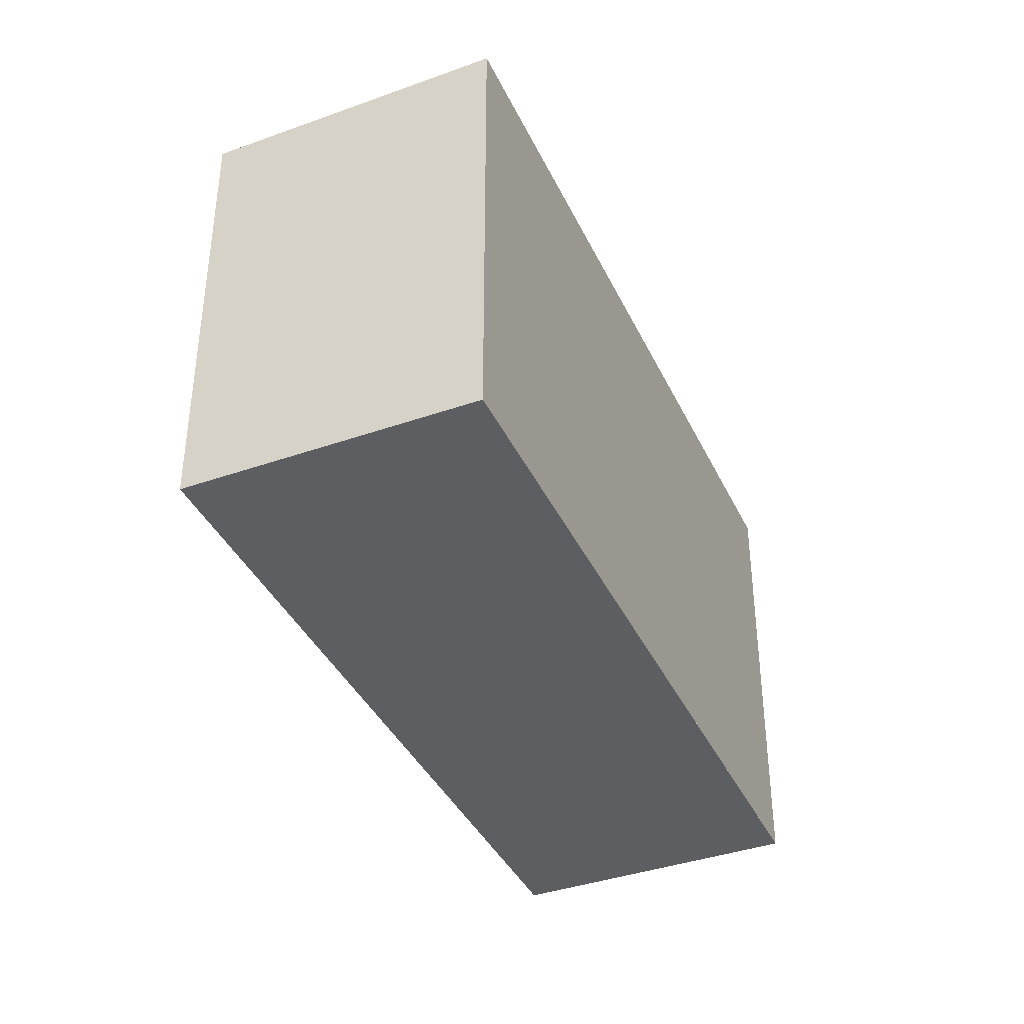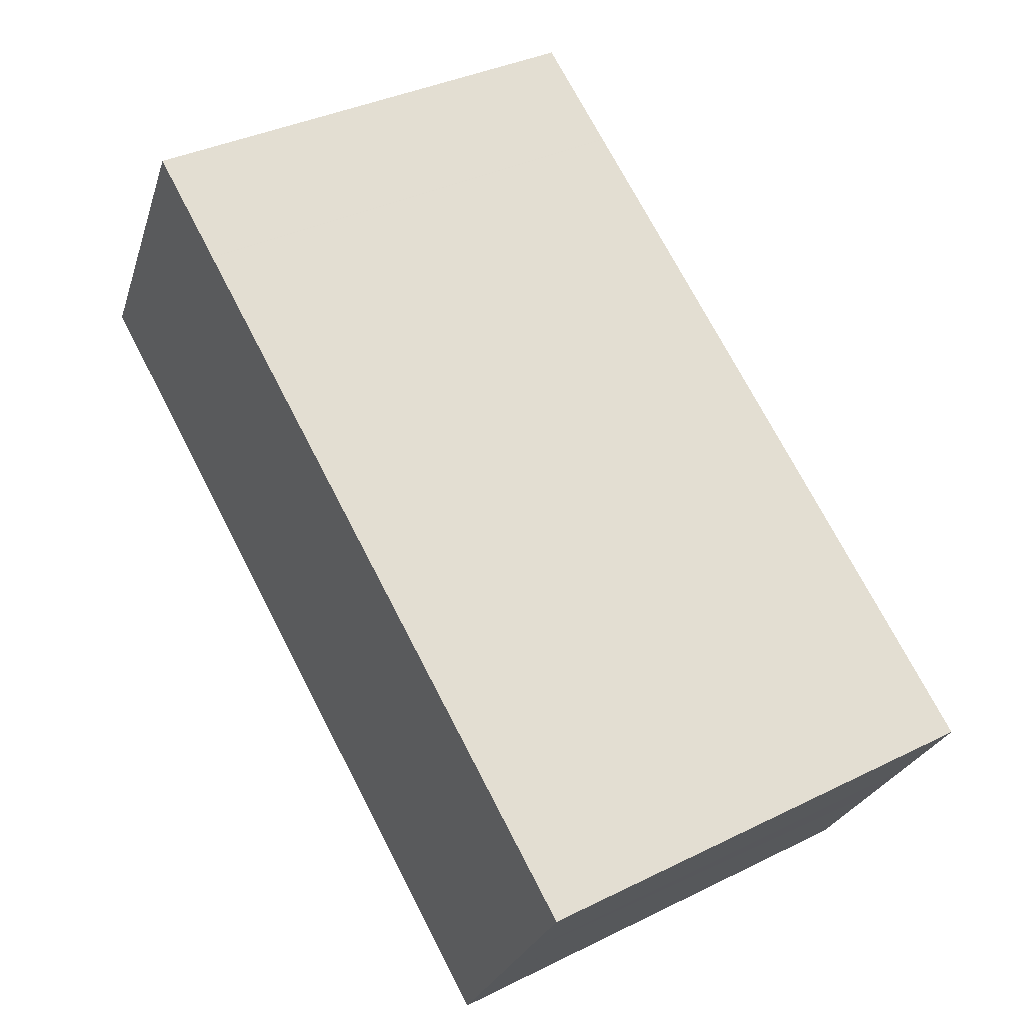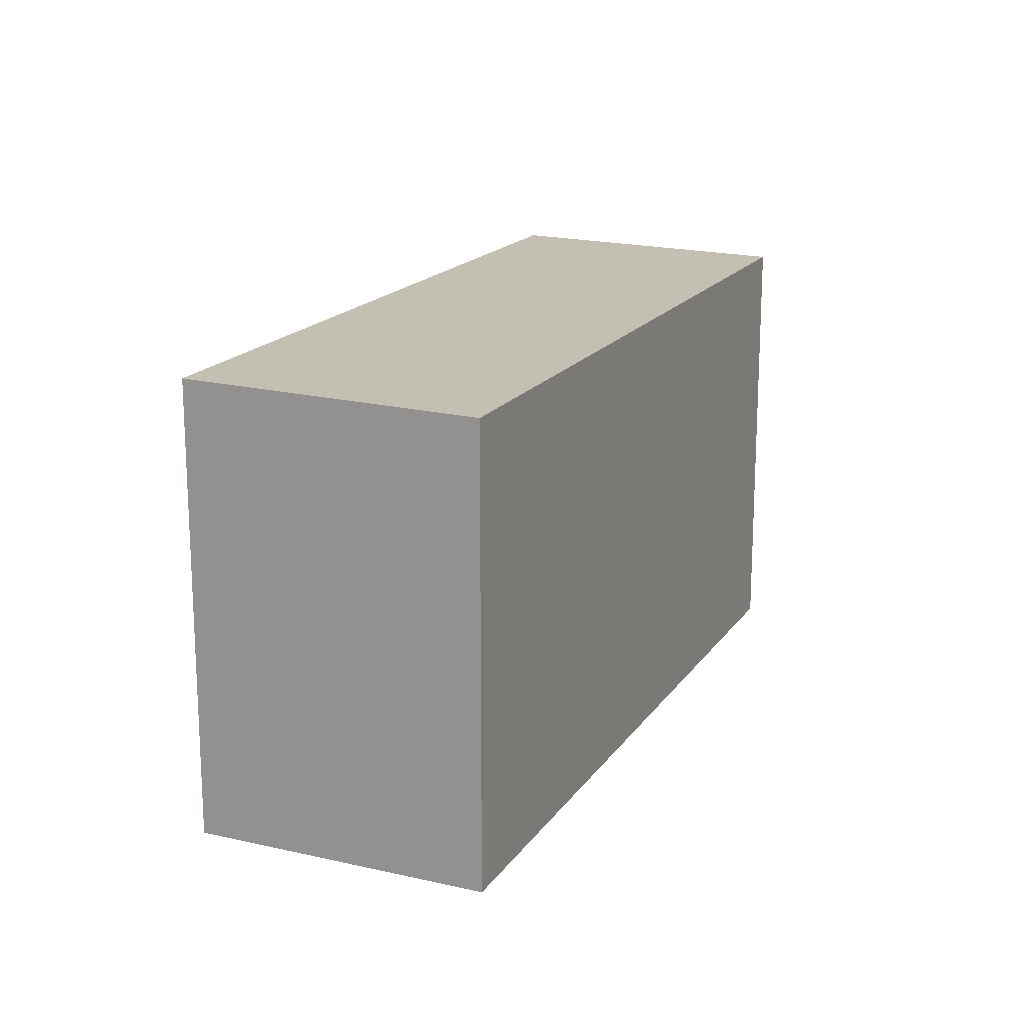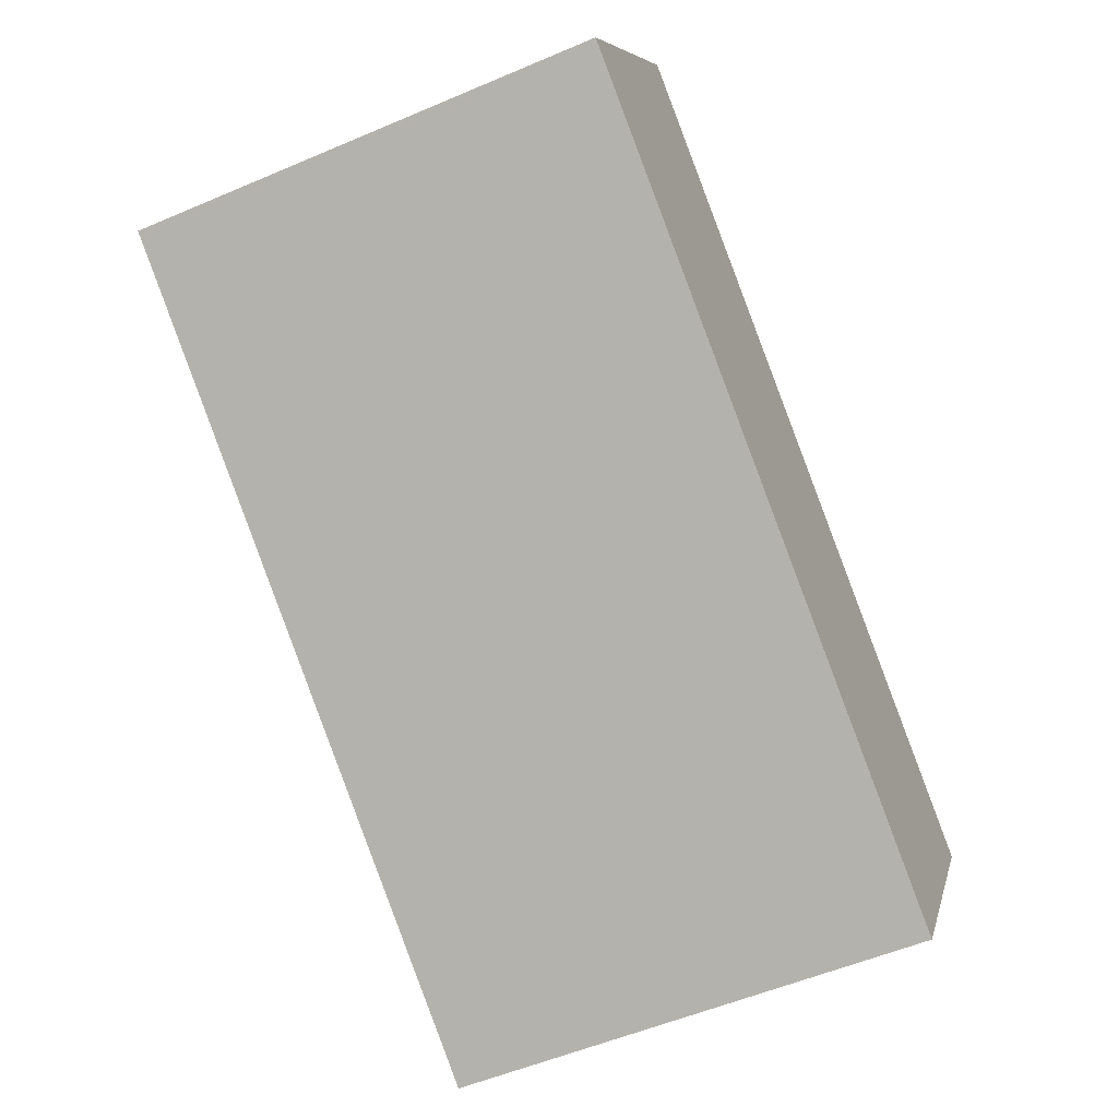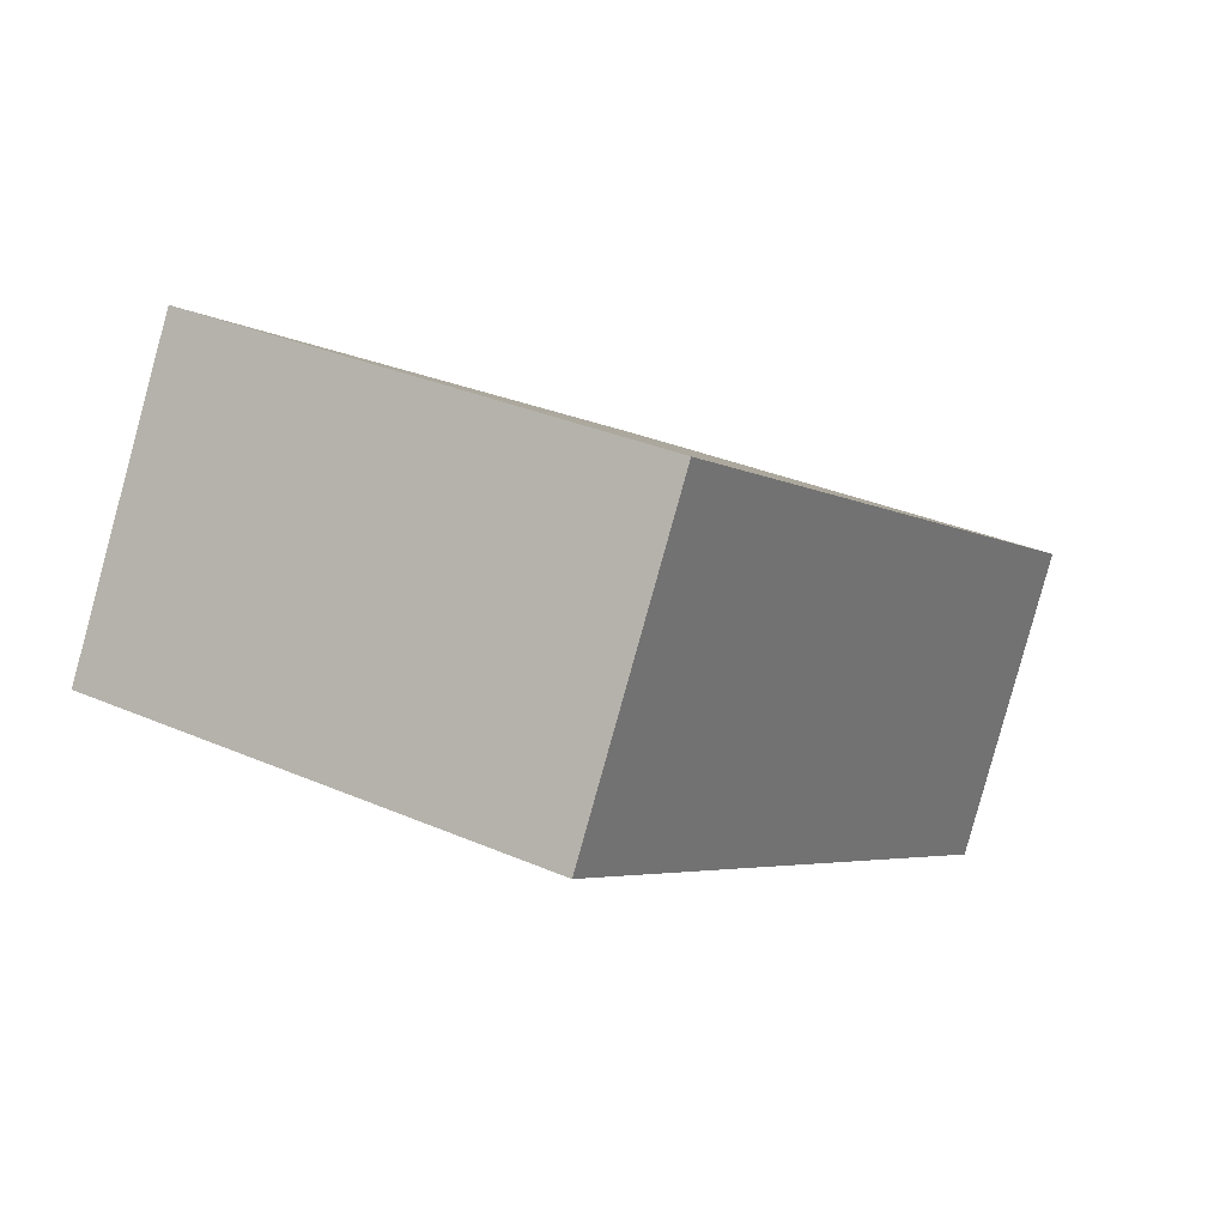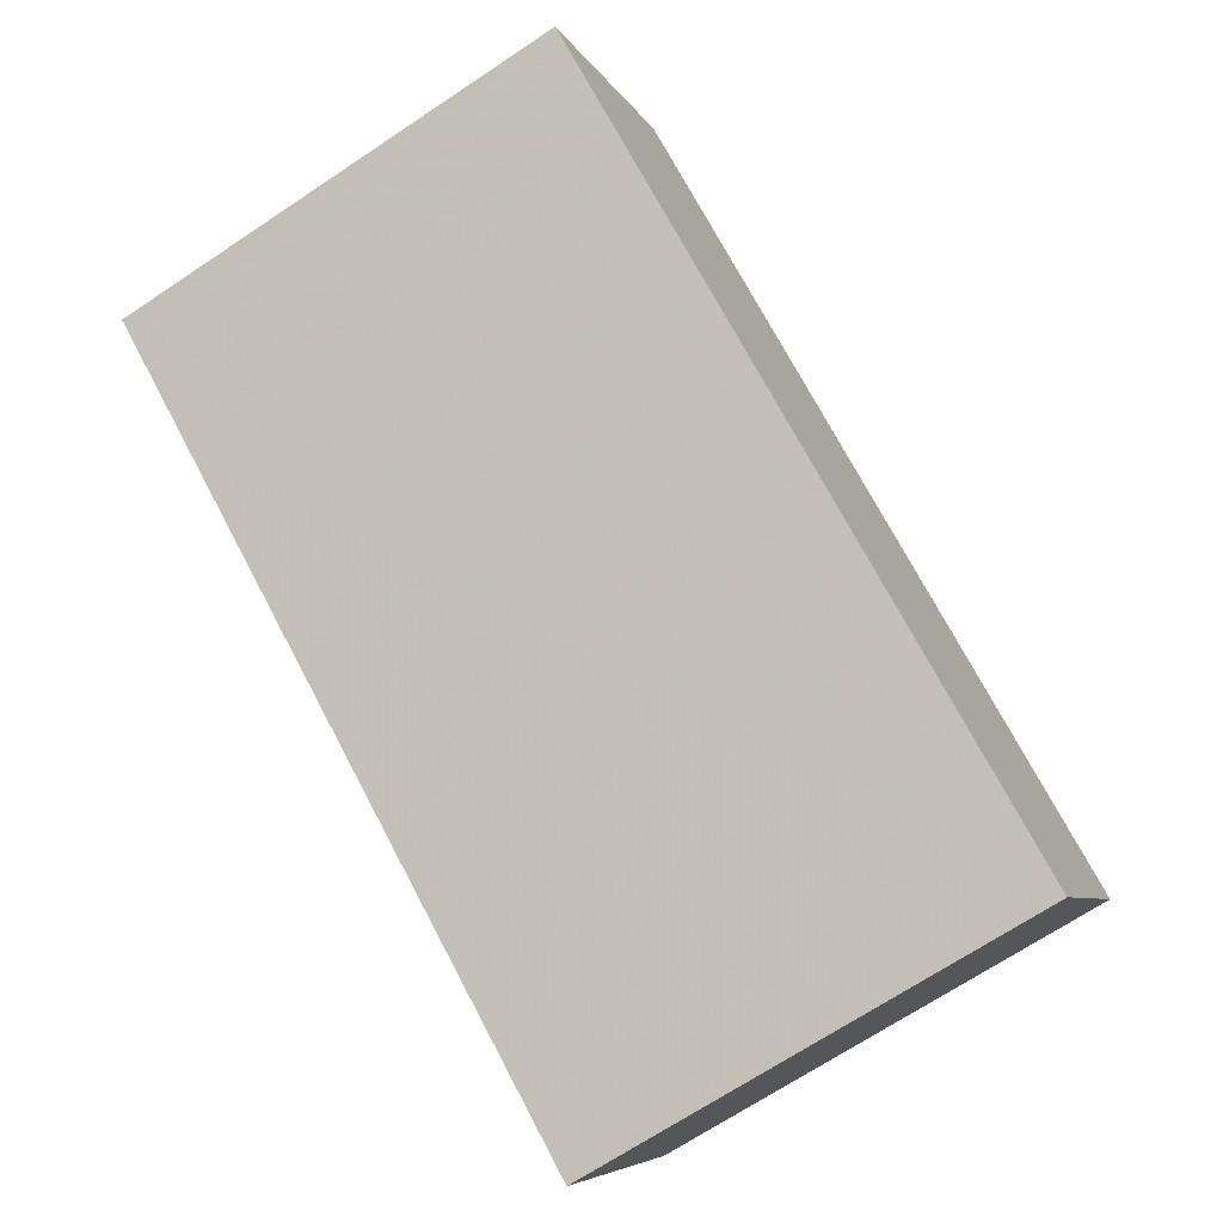
<metadata>
{"format":"obj","ext":"obj","renderer":"f3d","projection":"perspective","resolution":1024,"background":"white","views":[{"elev":-38.7,"azim":145.0,"up":"+Z"},{"elev":36.5,"azim":-122.7,"up":"+Y"},{"elev":17.6,"azim":-34.8,"up":"+Z"},{"elev":-54.3,"azim":114.4,"up":"+Y"},{"elev":32.1,"azim":121.4,"up":"+Y"},{"elev":-69.9,"azim":123.6,"up":"+Y"}]}
</metadata>
<code>
v 182.2 -1815 2.664
v 186.3 -1812 2.643
v 187.2 -1814 2.618
v 183.1 -1816 2.639
v 185.8 -1813 2.646
v 186.6 -1814 2.621
v 186.1 -1813 2.637
v 186.7 -1813 2.634
v 182.6 -1815 2.655
v 186.5 -1814 2.623
v 187.2 -1814 2.619
v 183.1 -1816 2.64
v 186.9 -1813 2.628
v 186.2 -1814 2.631
v 182.8 -1816 2.649
v 186.8 -1813 2.628
v 187.1 -1814 2.619
v 186.6 -1813 2.634
v 186.6 -1814 2.622
v 186.3 -1813 2.631
v 186.1 -1813 2.637
v 187.2 -1814 2.618
v 186.3 -1812 2.643
v 186.7 -1814 2.621
v 185.8 -1813 2.646
v 183.1 -1816 2.64
v 183.2 -1816 2.639
v 182.3 -1815 2.664
v 182.6 -1815 2.655
v 182.8 -1816 2.649
v 186.6 -1814 2.623
v 187.1 -1814 2.62
v 183.1 -1816 2.641
v 183.1 -1816 2.641
v 187.2 -1814 2.62
v 186.5 -1814 2.623
v 182.3 -1815 2.664
v 182.2 -1815 2.664
v 182.2 -1815 0
v 182.3 -1815 0
v 186.7 -1813 2.634
v 186.3 -1812 2.643
v 186.3 -1812 0
v 186.7 -1813 -4.441e-16
v 187.2 -1814 2.618
v 187.2 -1814 2.618
v 187.2 -1814 0
v 187.2 -1814 0
v 183.1 -1816 2.64
v 183.1 -1816 2.639
v 183.1 -1816 0
v 183.1 -1816 0
v 185.8 -1813 2.646
v 185.8 -1813 2.646
v 185.8 -1813 0
v 185.8 -1813 0
v 183.2 -1816 2.639
v 186.6 -1814 2.621
v 186.6 -1814 4.441e-16
v 183.2 -1816 0
v 186.9 -1813 2.628
v 186.7 -1813 2.634
v 186.7 -1813 -4.441e-16
v 186.9 -1813 0
v 182.2 -1815 2.664
v 182.6 -1815 2.655
v 182.6 -1815 4.441e-16
v 182.2 -1815 0
v 187.2 -1814 2.618
v 187.2 -1814 2.619
v 187.2 -1814 0
v 187.2 -1814 0
v 183.1 -1816 2.641
v 183.1 -1816 2.64
v 183.1 -1816 0
v 183.1 -1816 4.441e-16
v 187.2 -1814 2.62
v 186.9 -1813 2.628
v 186.9 -1813 0
v 187.2 -1814 0
v 182.6 -1815 2.655
v 182.8 -1816 2.649
v 182.8 -1816 0
v 182.6 -1815 4.441e-16
v 186.7 -1814 2.621
v 187.2 -1814 2.618
v 187.2 -1814 0
v 186.7 -1814 4.441e-16
v 186.3 -1812 2.643
v 186.3 -1812 2.643
v 186.3 -1812 0
v 186.3 -1812 0
v 186.6 -1814 2.621
v 186.7 -1814 2.621
v 186.7 -1814 4.441e-16
v 186.6 -1814 4.441e-16
v 186.3 -1812 2.643
v 185.8 -1813 2.646
v 185.8 -1813 0
v 186.3 -1812 0
v 183.1 -1816 2.639
v 183.2 -1816 2.639
v 183.2 -1816 0
v 183.1 -1816 0
v 185.8 -1813 2.646
v 182.3 -1815 2.664
v 182.3 -1815 0
v 185.8 -1813 0
v 182.8 -1816 2.649
v 183.1 -1816 2.641
v 183.1 -1816 4.441e-16
v 182.8 -1816 0
v 187.2 -1814 2.619
v 187.2 -1814 2.62
v 187.2 -1814 0
v 187.2 -1814 0
v 182.2 -1815 0
v 186.3 -1812 0
v 187.2 -1814 0
v 183.1 -1816 0
f 27 4 12 26
f 19 17 22 24
f 25 23 18 21
f 29 9 1 28
f 21 18 16 20
f 30 15 9 29
f 32 17 19 31
f 34 26 12 33
f 35 11 17 32
f 18 8 13 16
f 31 19 10 36
f 20 14 7 21
f 17 11 3 22
f 23 2 8 18
f 24 6 10 19
f 21 7 5 25
f 26 10 6 27
f 28 5 7 29
f 29 7 14 30
f 36 10 26 34
f 31 20 16 32
f 33 15 30 34
f 32 16 13 35
f 36 14 20 31
f 34 30 14 36
f 38 39 40 37
f 42 43 44 41
f 46 47 48 45
f 50 51 52 49
f 54 55 56 53
f 58 59 60 57
f 62 63 64 61
f 66 67 68 65
f 70 71 72 69
f 74 75 76 73
f 78 79 80 77
f 82 83 84 81
f 86 87 88 85
f 90 91 92 89
f 94 95 96 93
f 98 99 100 97
f 102 103 104 101
f 106 107 108 105
f 110 111 112 109
f 114 115 116 113
f 118 119 120 117

</code>
